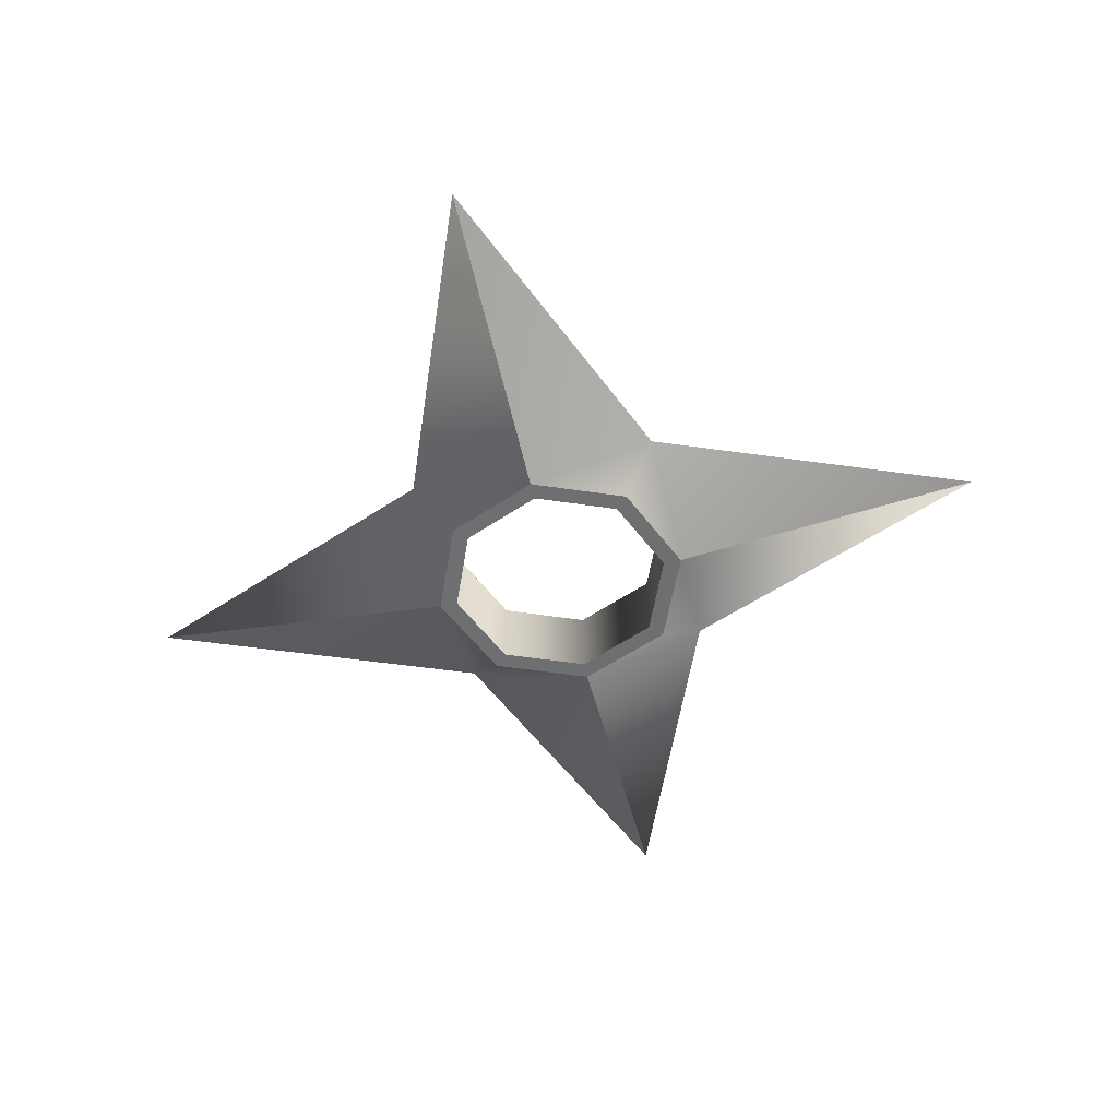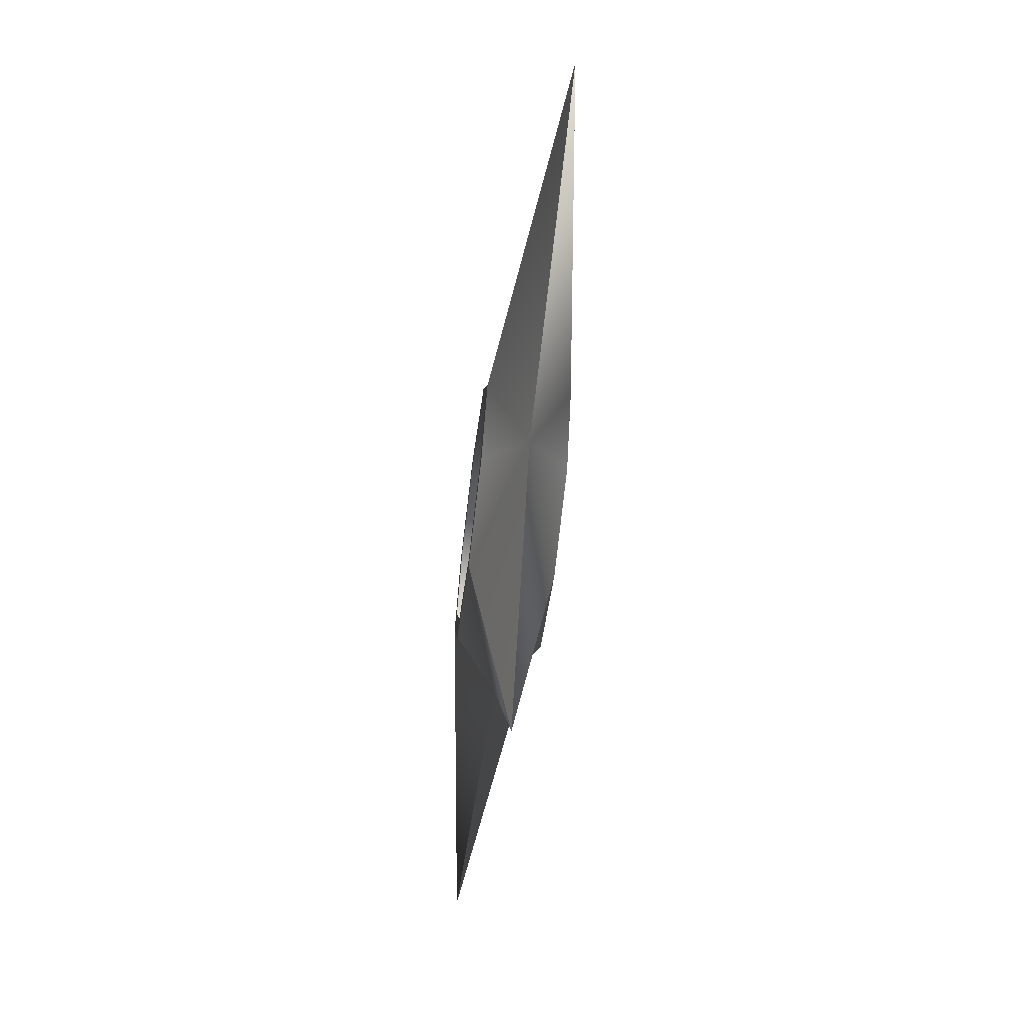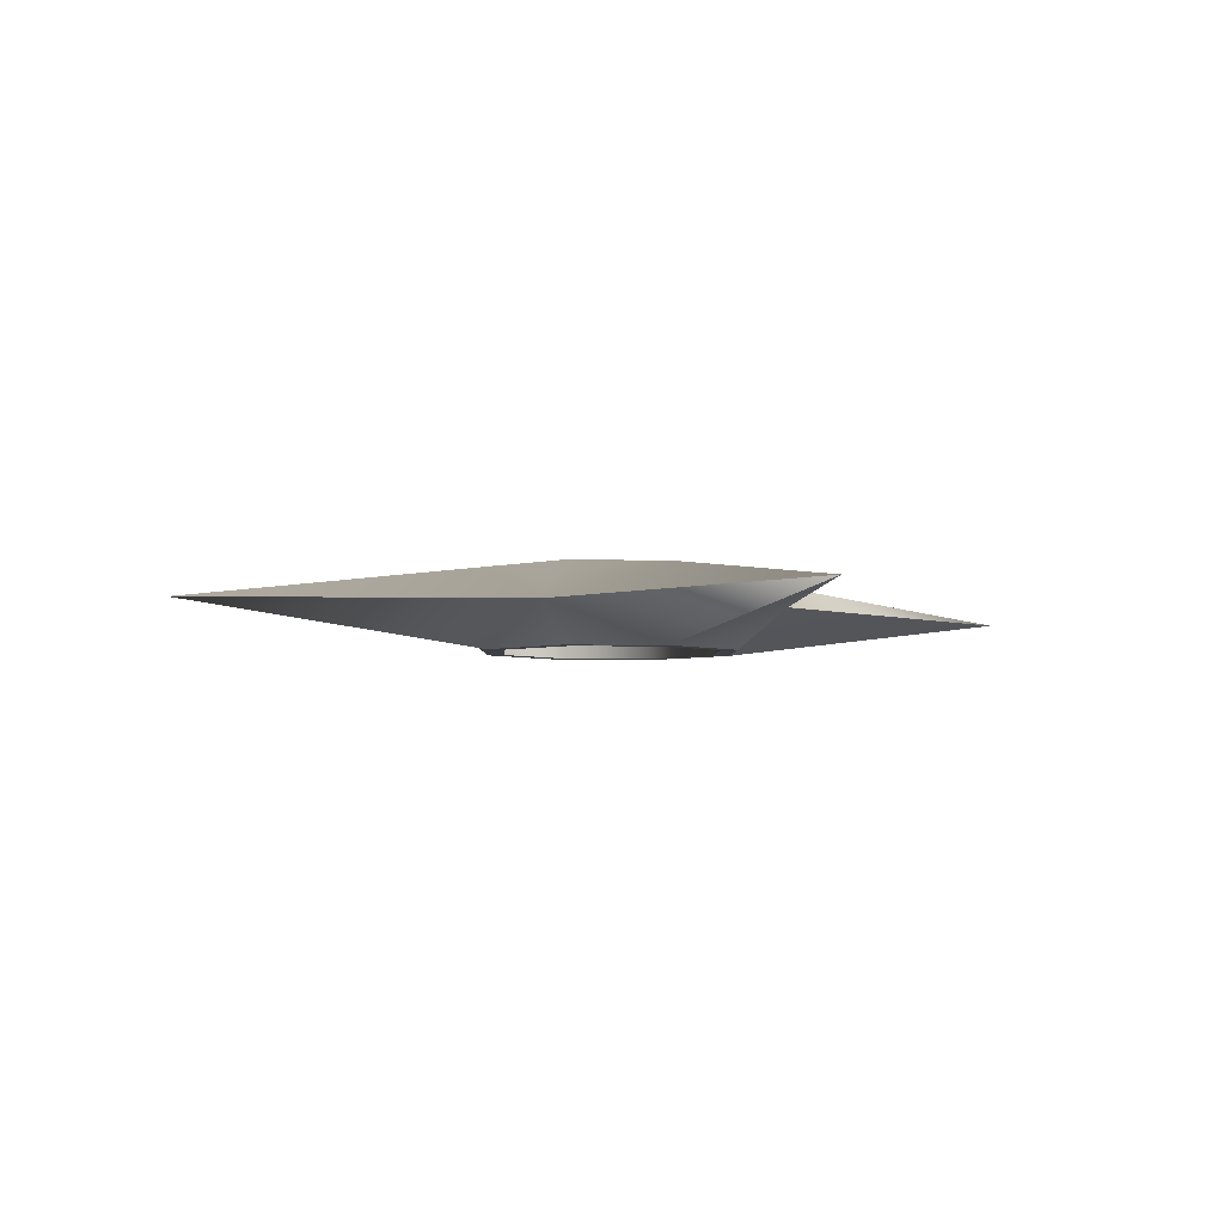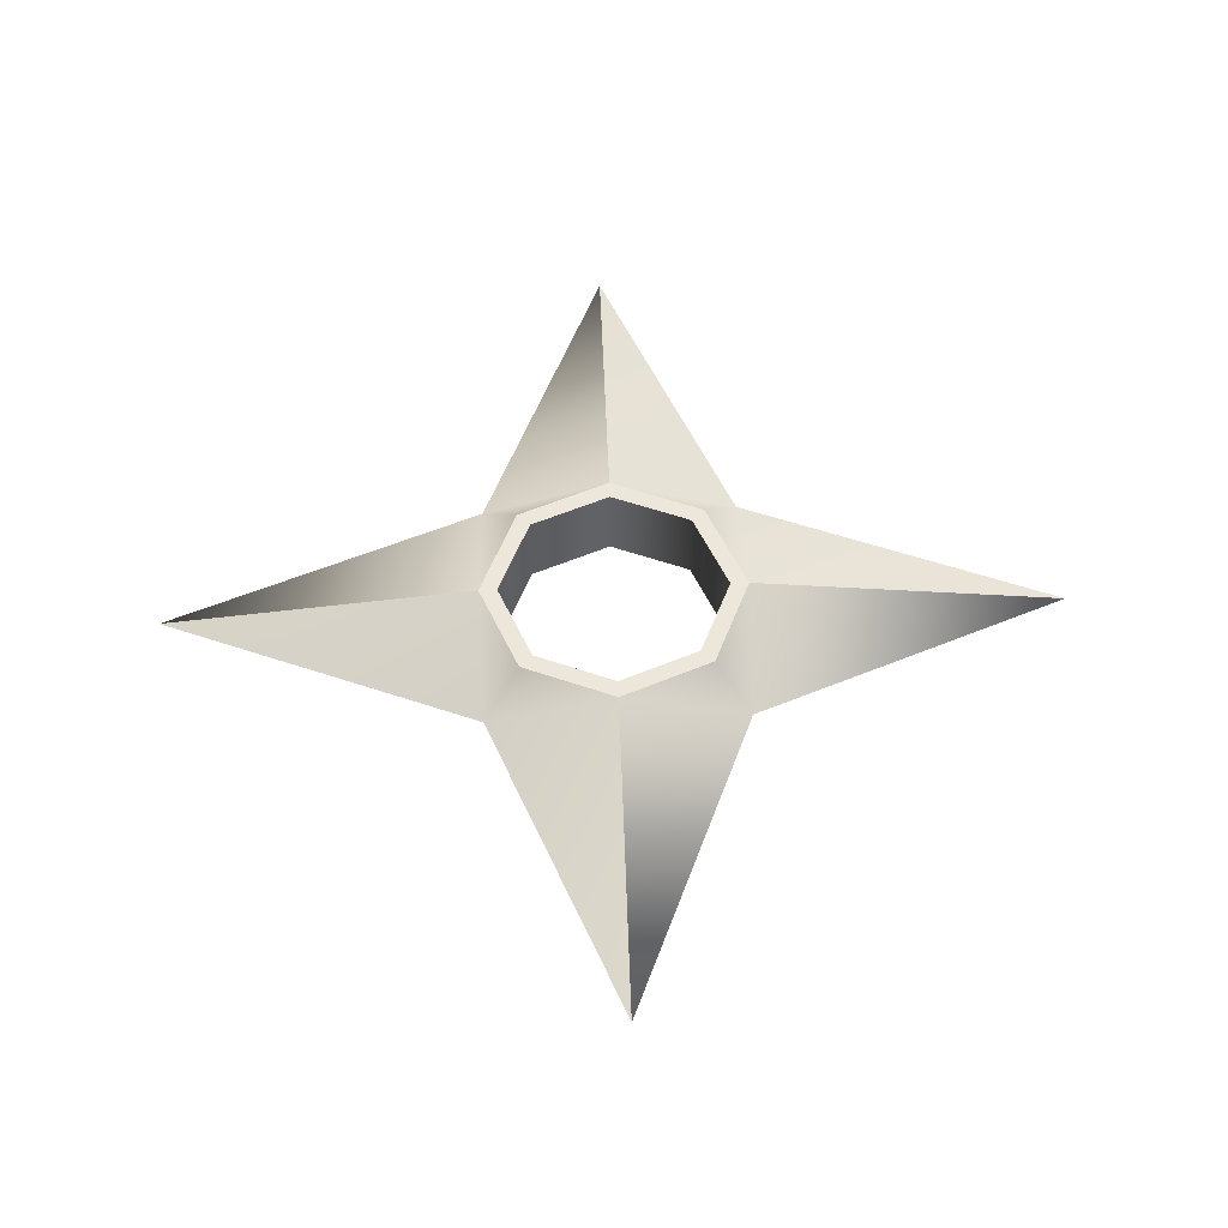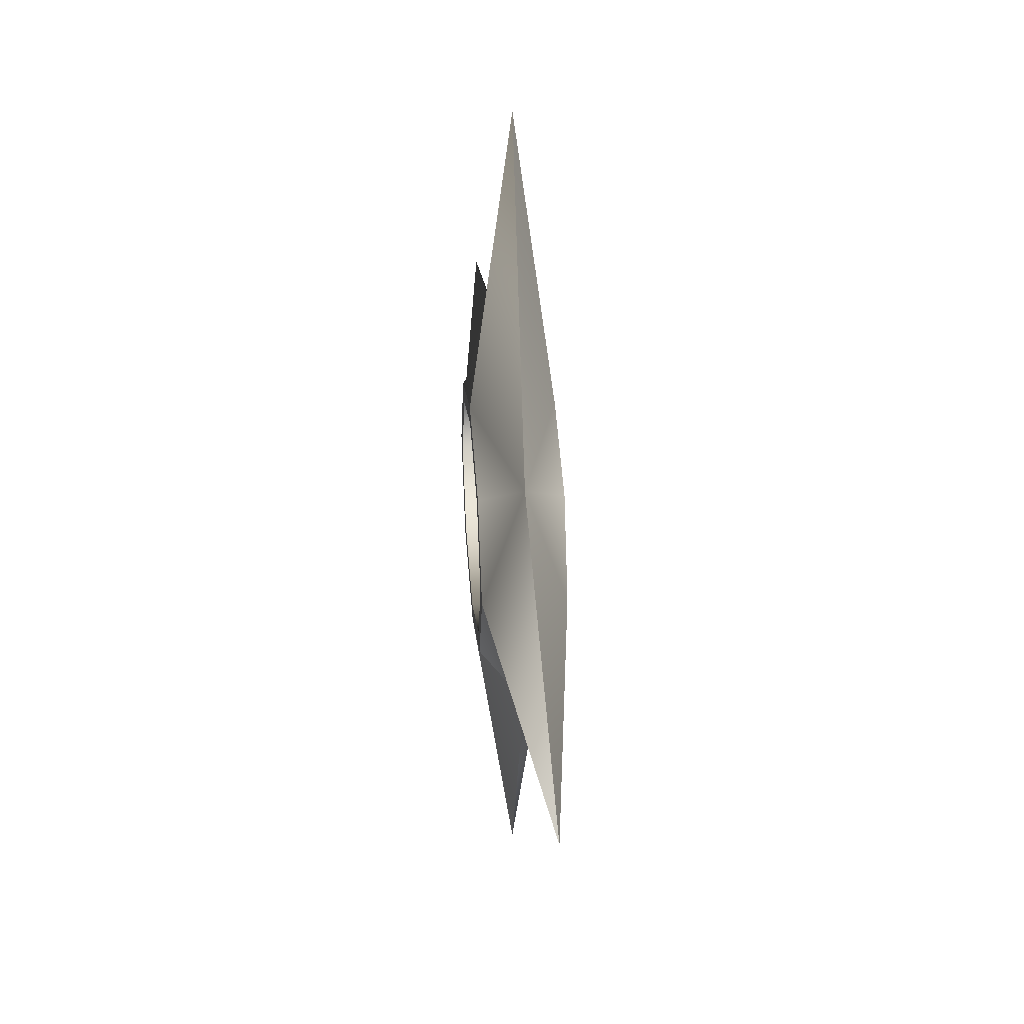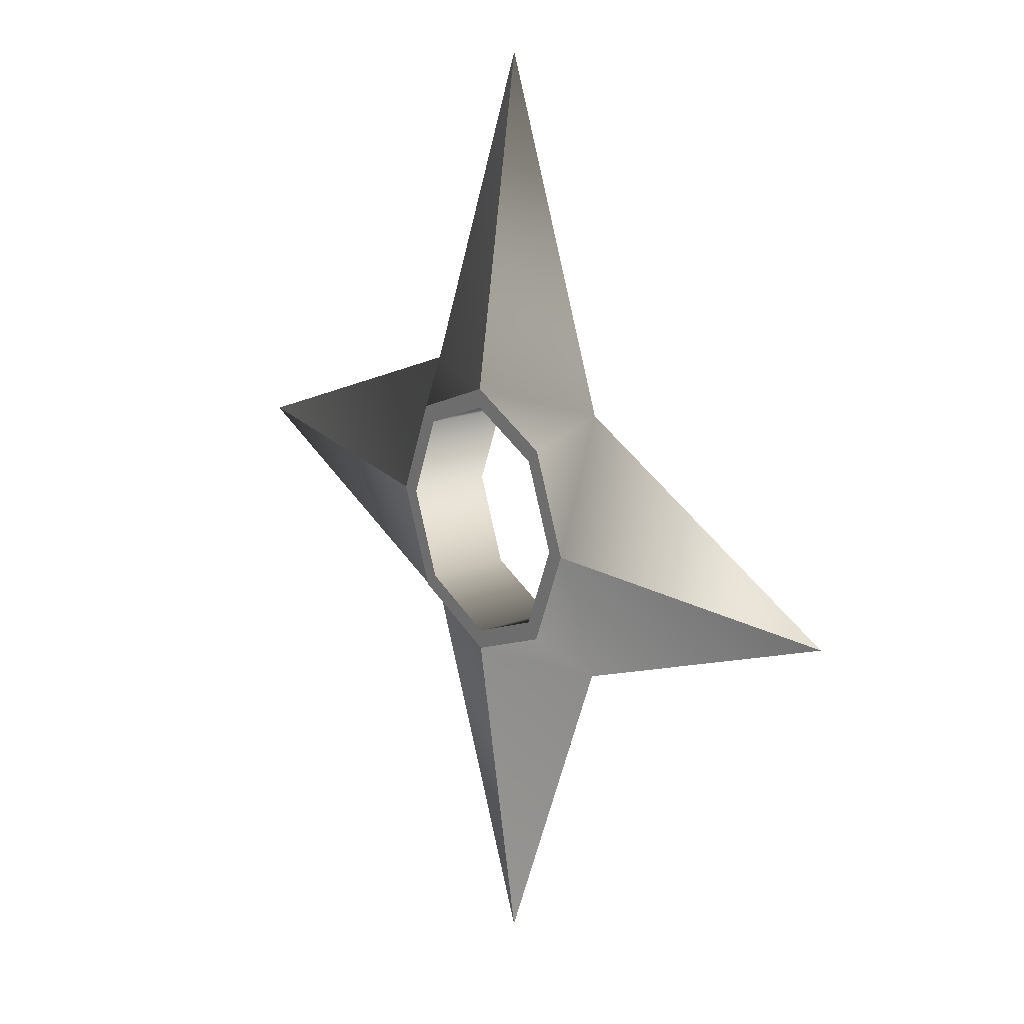
<metadata>
{"format":"obj","ext":"obj","renderer":"f3d","projection":"perspective","resolution":1024,"background":"white","views":[{"elev":-54.5,"azim":-76.6,"up":"+Y"},{"elev":-67.0,"azim":-97.4,"up":"+Z"},{"elev":-4.4,"azim":-115.1,"up":"+Y"},{"elev":53.4,"azim":-92.0,"up":"+Y"},{"elev":38.8,"azim":84.9,"up":"+Z"},{"elev":18.6,"azim":54.6,"up":"+Z"}]}
</metadata>
<code>
v  -0.04223 0.3959 -0.3514
v  -0.04223 0.3959 0.514
v  0.8162 0.3959 0.514
v  0.8162 0.3959 -0.3514
v  0.387 0.3959 -1.419
v  -1.125 0.3959 0.08126
v  0.387 0.3959 1.581
v  1.875 0.3959 0.08126
v  0.387 0.2613 -0.3617
v  0.6976 0.2613 -0.2319
v  0.8263 0.2613 0.08126
v  0.6976 0.2613 0.3944
v  0.387 0.2613 0.5242
v  0.07631 0.2613 0.3944
v  -0.05236 0.2613 0.08126
v  0.07631 0.2613 -0.2319
v  0.6976 0.5305 -0.2319
v  0.387 0.5305 -0.3617
v  0.07631 0.5305 -0.2319
v  -0.05236 0.5305 0.08126
v  0.07631 0.5305 0.3944
v  0.387 0.5305 0.5242
v  0.6976 0.5305 0.3944
v  0.8263 0.5305 0.08126
v  0.387 0.2613 -0.2999
v  0.6543 0.2613 -0.1882
v  0.765 0.2613 0.08126
v  0.6543 0.2613 0.3508
v  0.387 0.2613 0.4624
v  0.1196 0.2613 0.3508
v  0.008908 0.2613 0.08126
v  0.1196 0.2613 -0.1882
v  0.6543 0.5305 -0.1882
v  0.387 0.5305 -0.2999
v  0.1196 0.5305 -0.1882
v  0.008908 0.5305 0.08126
v  0.1196 0.5305 0.3508
v  0.387 0.5305 0.4624
v  0.6543 0.5305 0.3508
v  0.765 0.5305 0.08126
g NinjaStar
f 31 32 35 36
f 32 25 34 35
f 25 26 33 34
f 26 27 40 33
f 27 28 39 40
f 28 29 38 39
f 29 30 37 38
f 30 31 36 37
f 4 10 9 5
f 4 8 11 10
f 3 12 11 8
f 3 7 13 12
f 2 14 13 7
f 2 6 15 14
f 1 16 15 6
f 1 5 9 16
f 4 5 18 17
f 1 19 18 5
f 1 6 20 19
f 2 21 20 6
f 2 7 22 21
f 3 23 22 7
f 3 8 24 23
f 4 17 24 8
f 9 10 26 25
f 10 11 27 26
f 11 12 28 27
f 12 13 29 28
f 13 14 30 29
f 14 15 31 30
f 15 16 32 31
f 16 9 25 32
f 17 18 34 33
f 18 19 35 34
f 19 20 36 35
f 20 21 37 36
f 21 22 38 37
f 22 23 39 38
f 23 24 40 39
f 24 17 33 40

</code>
